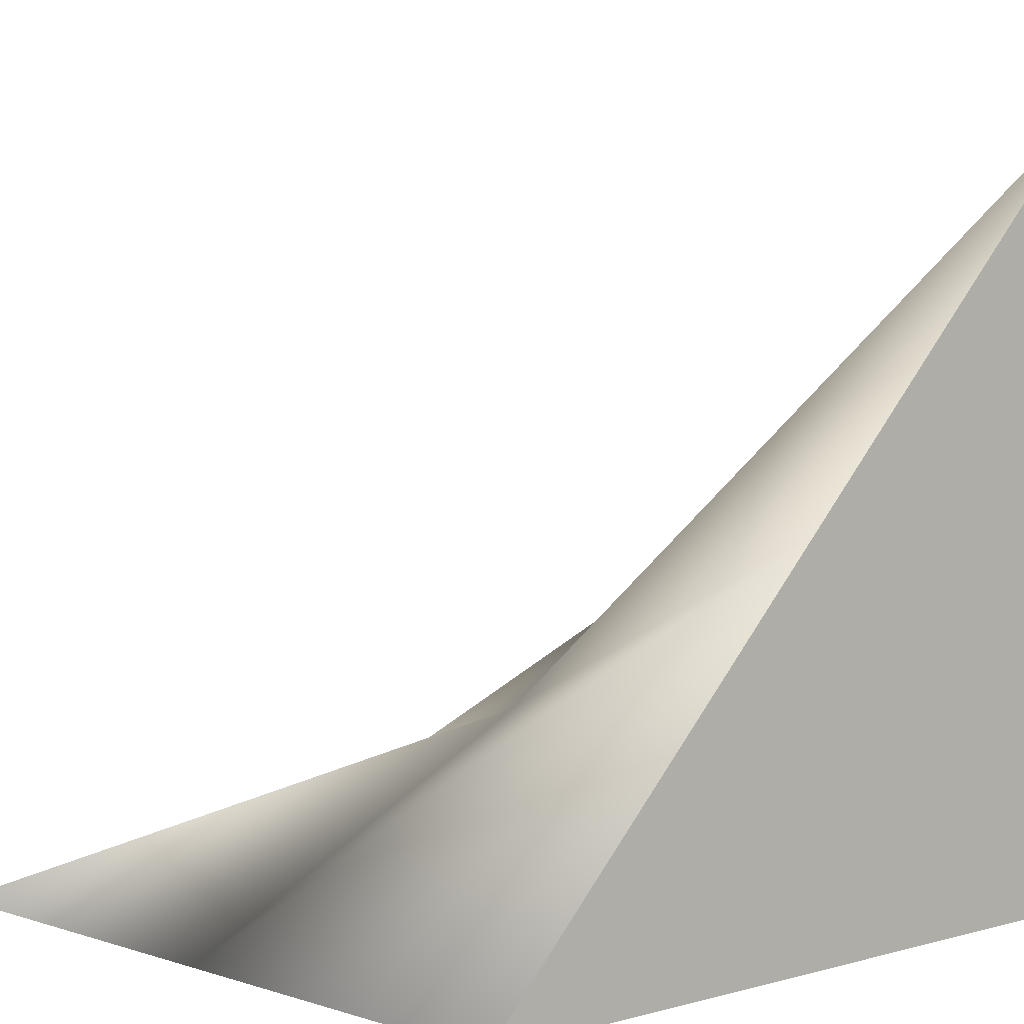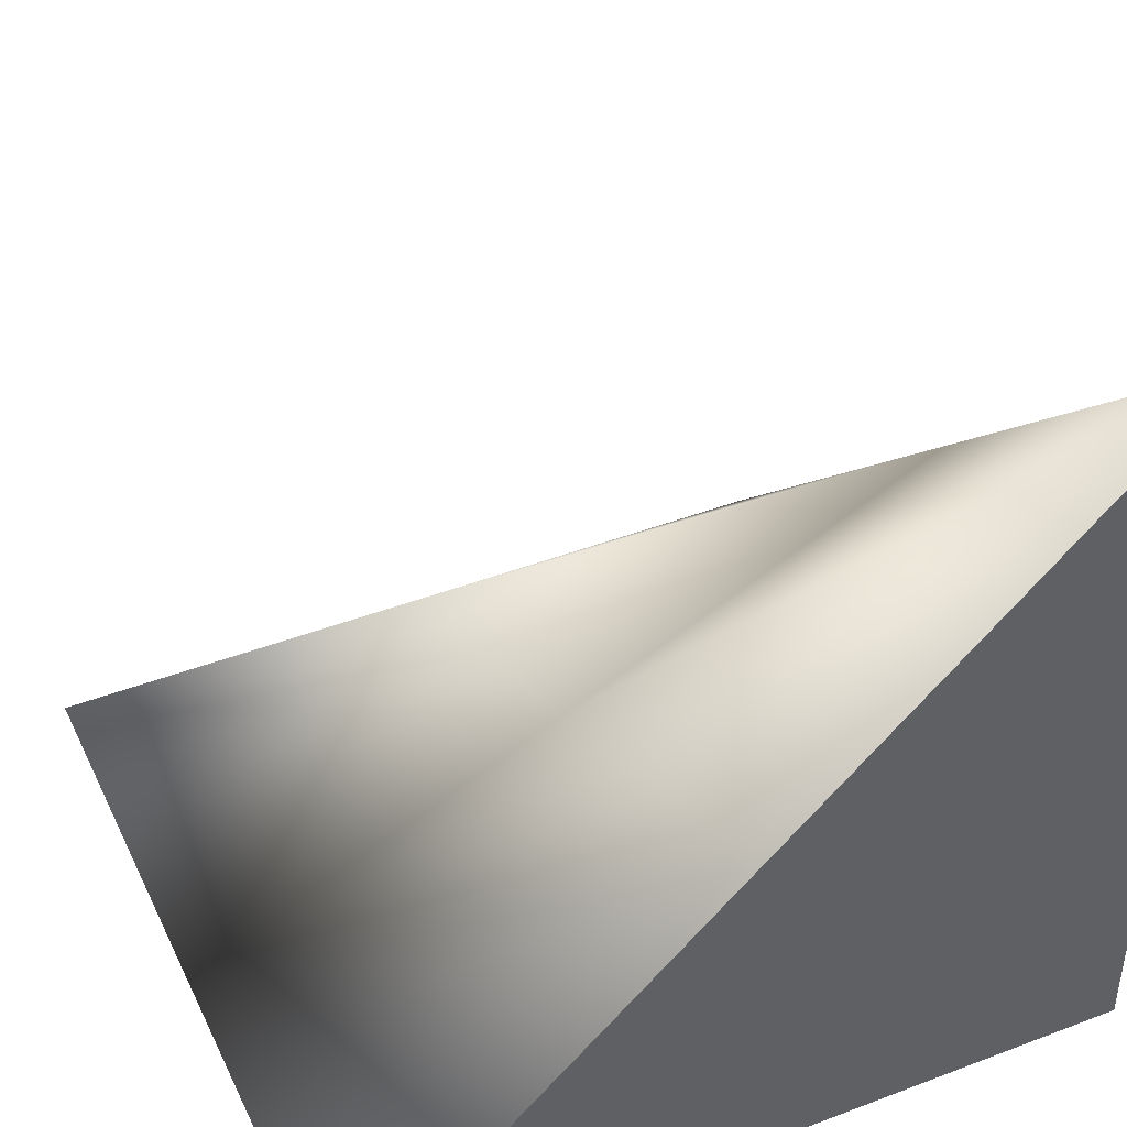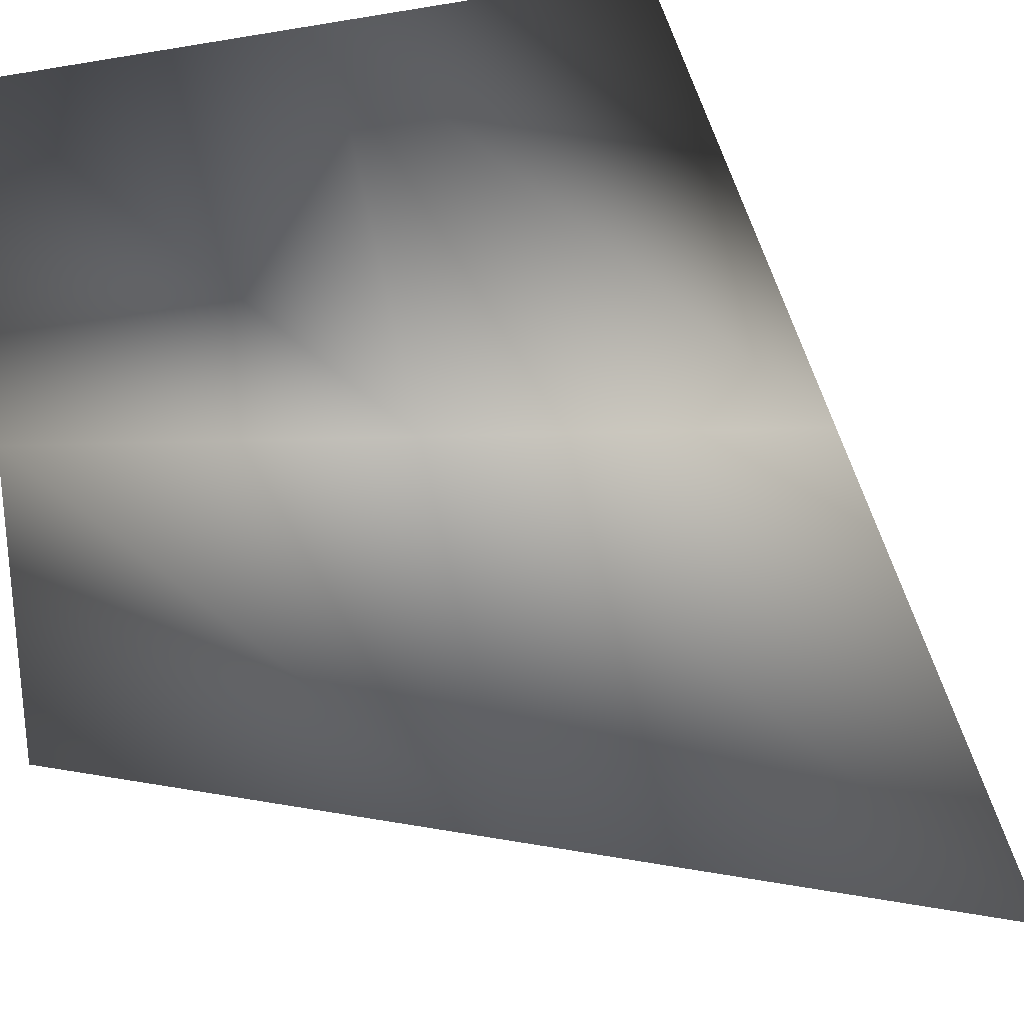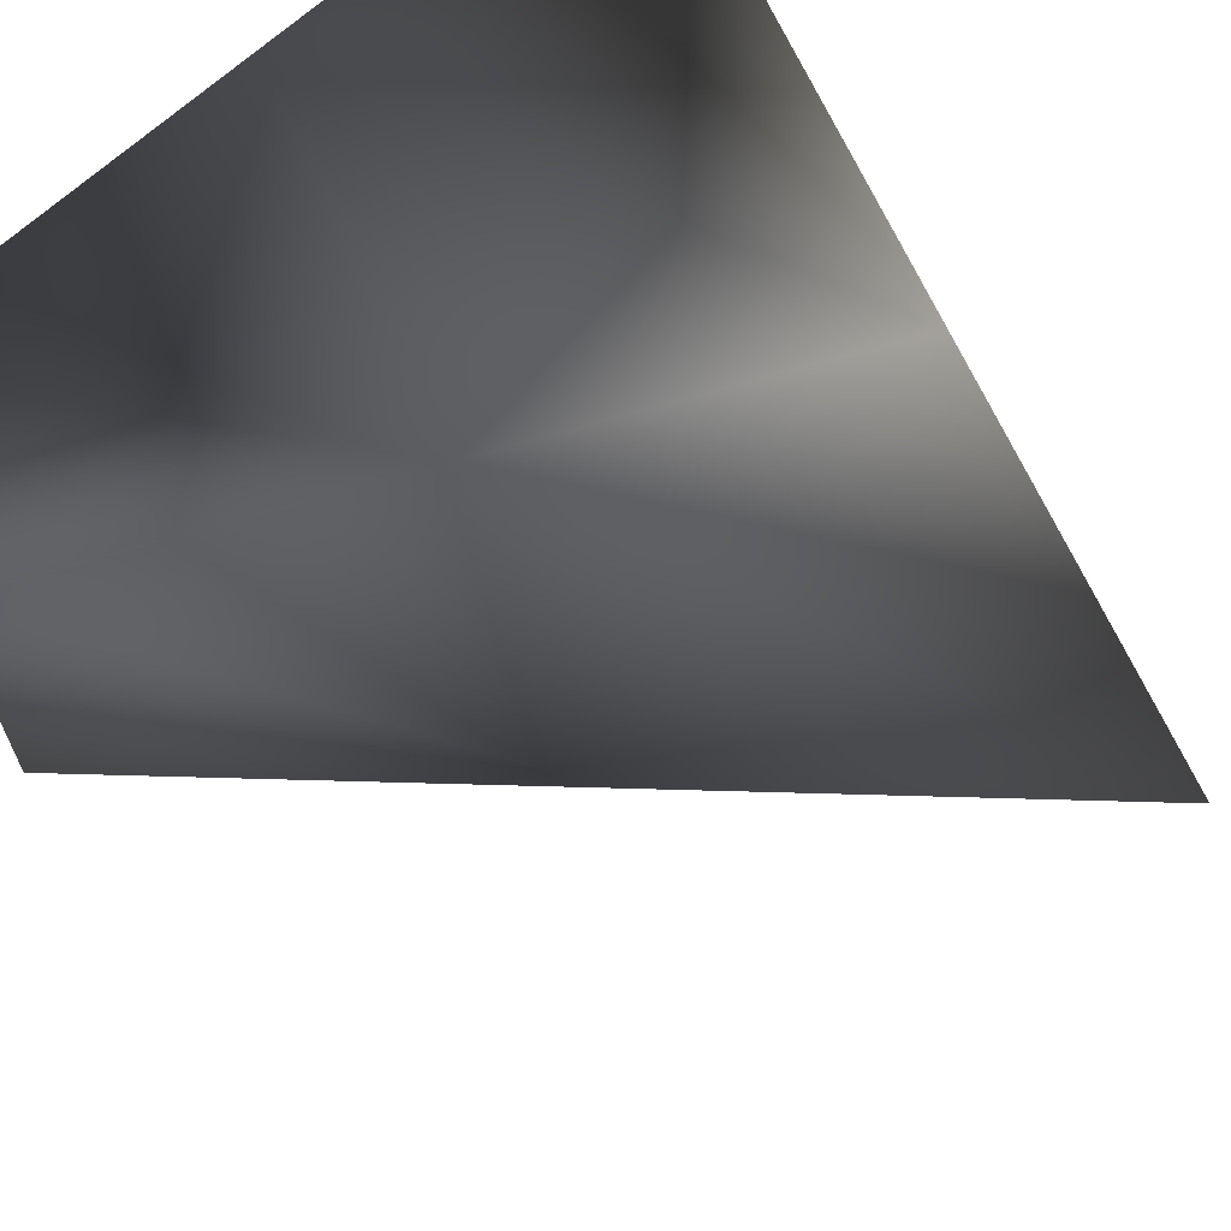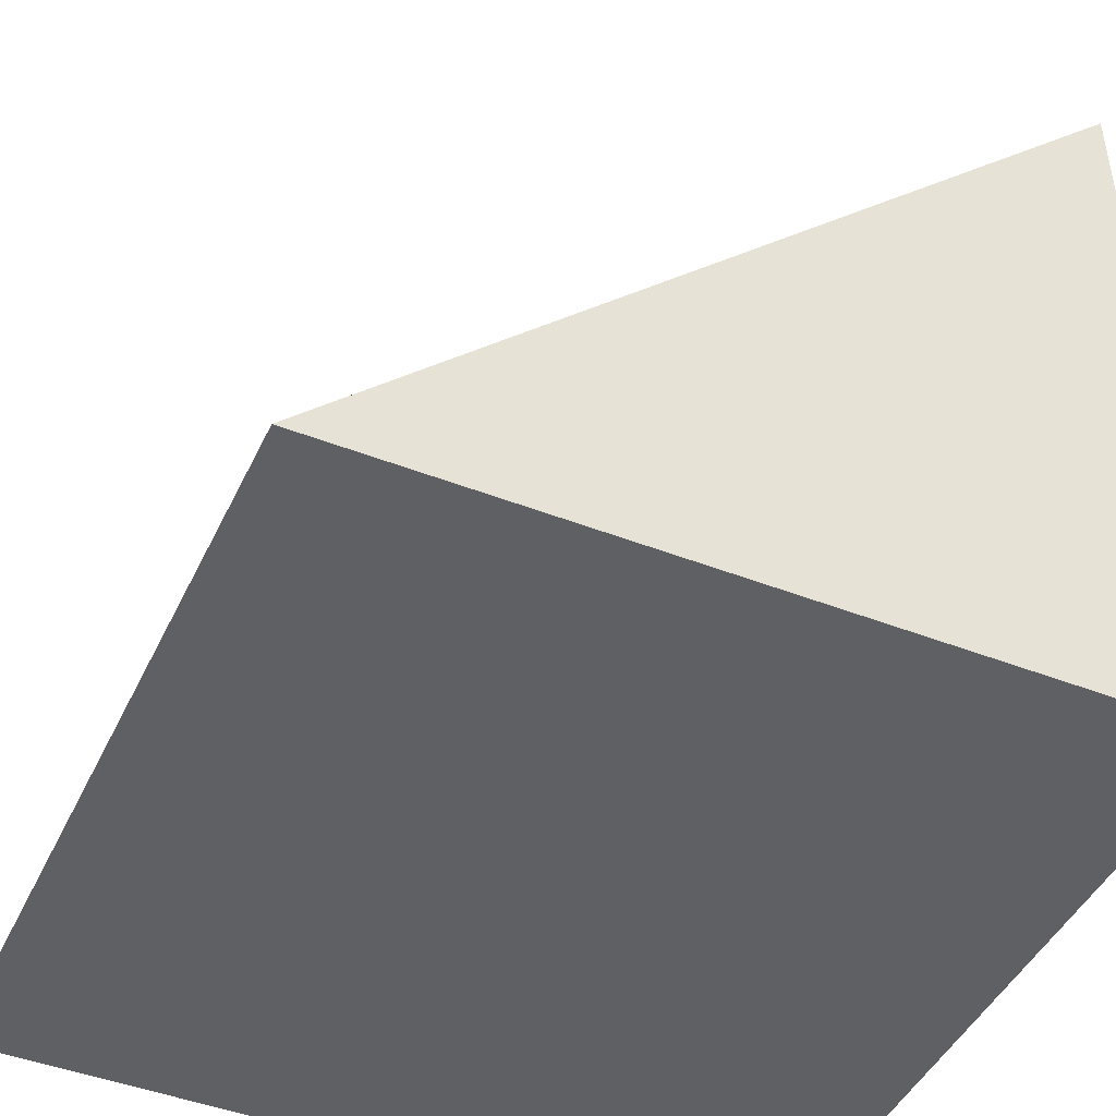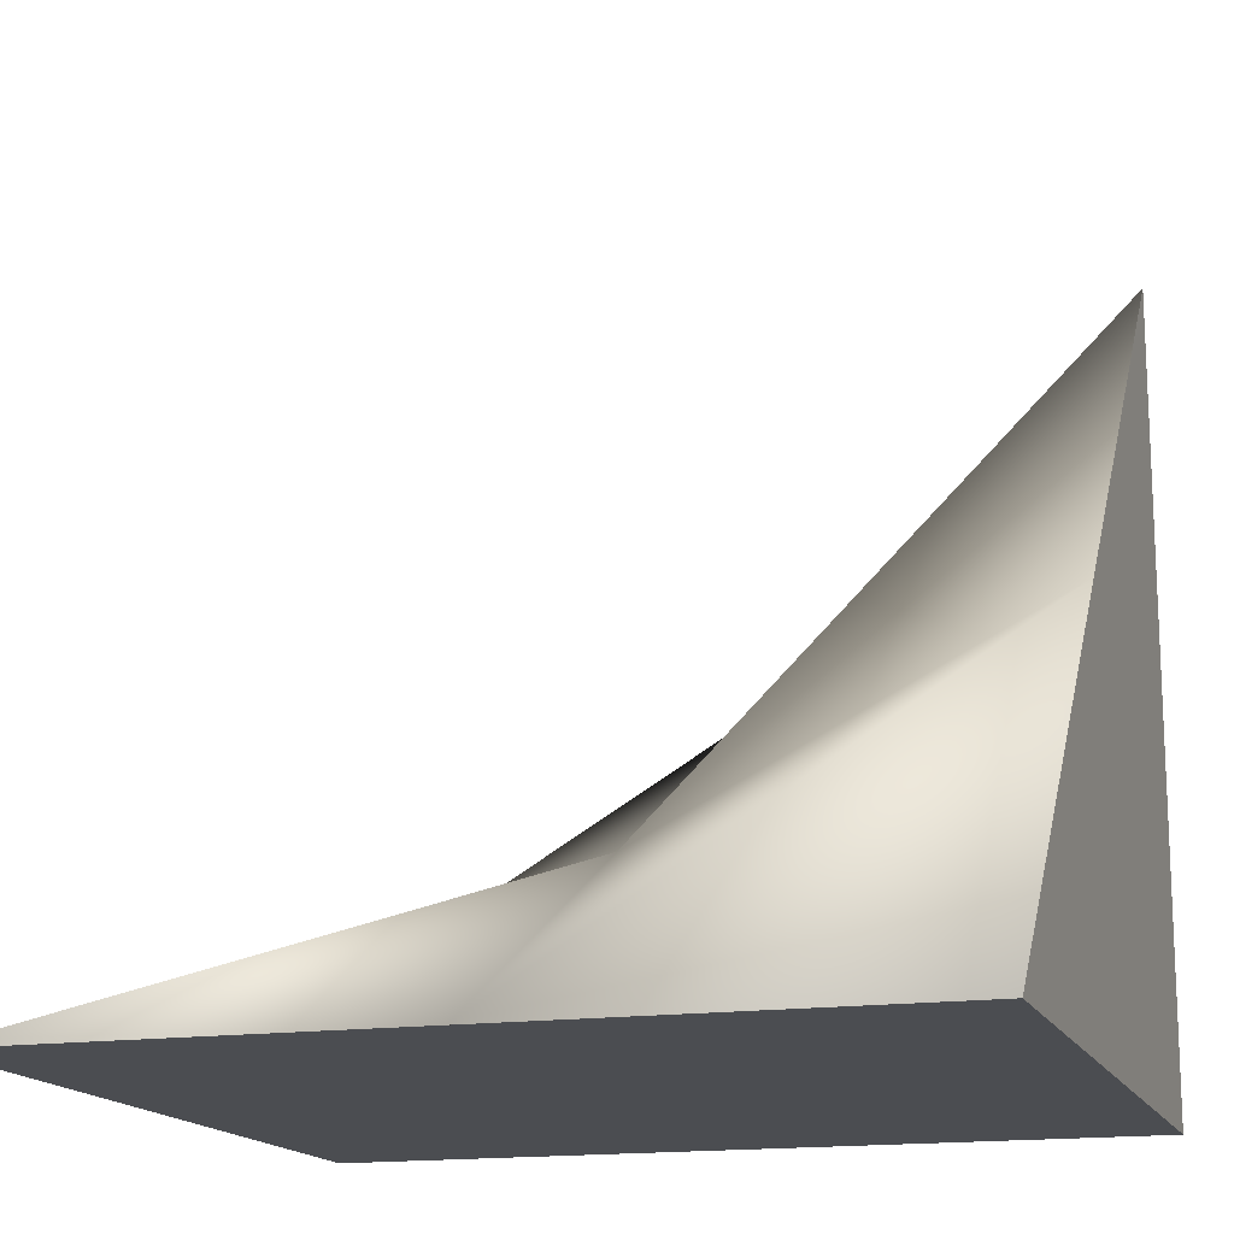
<metadata>
{"format":"obj","ext":"obj","renderer":"f3d","projection":"perspective","resolution":1024,"background":"white","views":[{"elev":3.9,"azim":137.1,"up":"+Y"},{"elev":43.3,"azim":155.8,"up":"+Y"},{"elev":27.5,"azim":150.5,"up":"+Z"},{"elev":65.7,"azim":136.6,"up":"+Z"},{"elev":-45.2,"azim":155.7,"up":"+Y"},{"elev":-15.8,"azim":107.1,"up":"+Y"}]}
</metadata>
<code>
v 1 -1 -2
v -1 -1 -2
v -1 1 -2
v 1 -1 0
v -1 -1 0
v 0 0 -2
v 1 -1 -1
v -1 0 -1
v 0 -1 0
v 0 -0.5 -1
f 1 4 5 2
f 6 1 2
f 3 6 2
f 8 2 5
f 8 3 2
f 9 5 4
f 4 1 7
f 7 1 6 10
f 4 7 10 9
f 10 6 3 8
f 9 10 8 5

</code>
